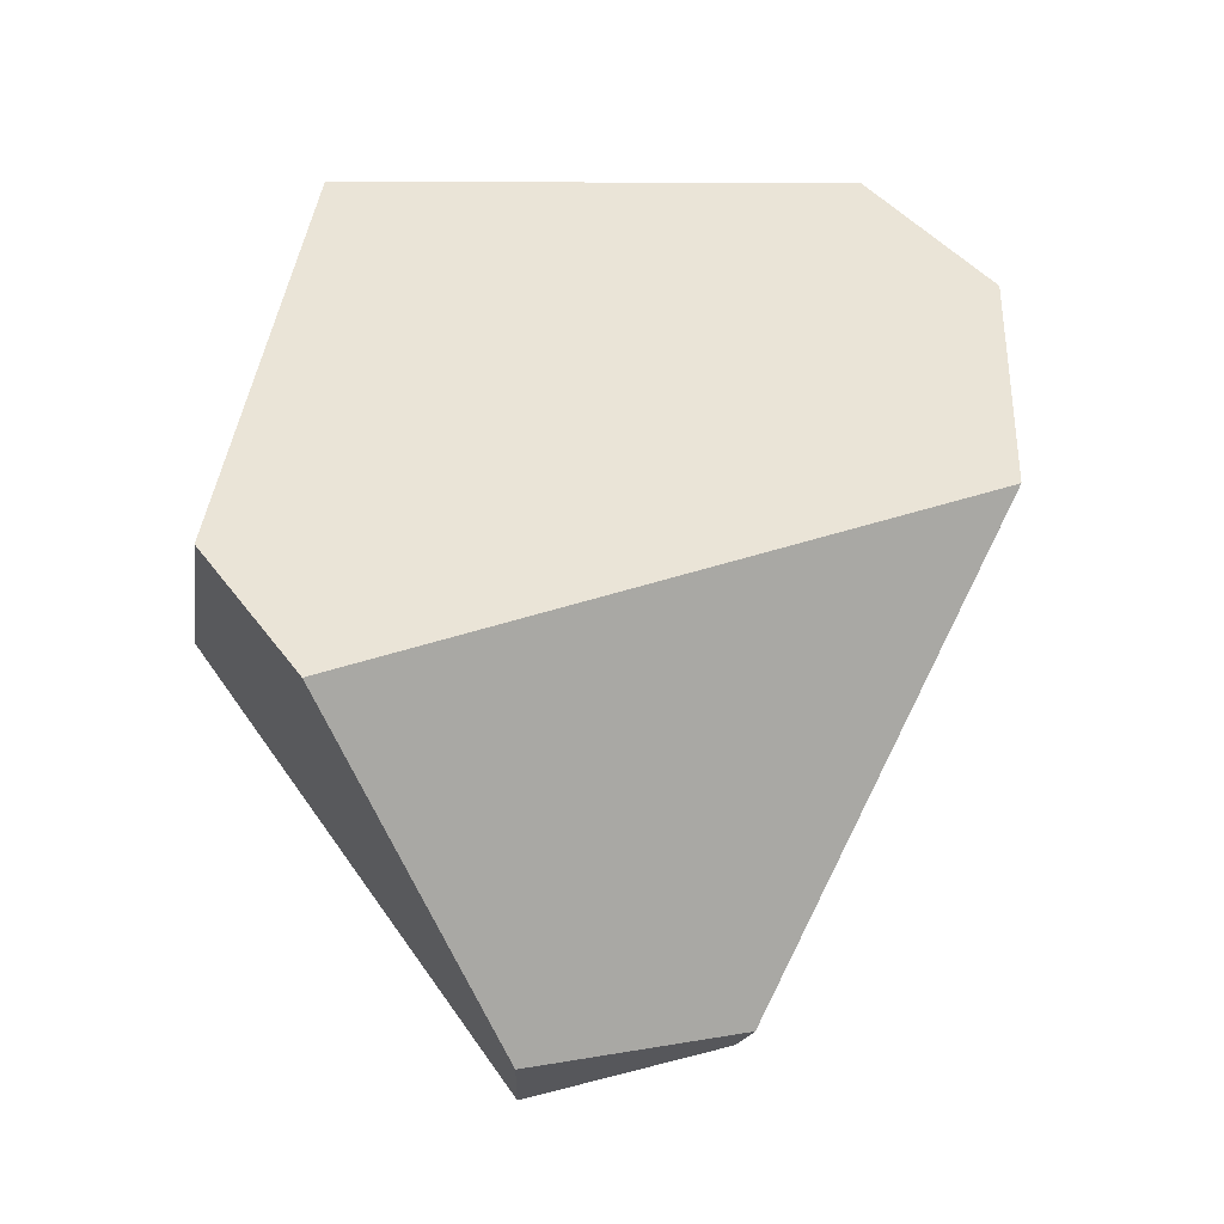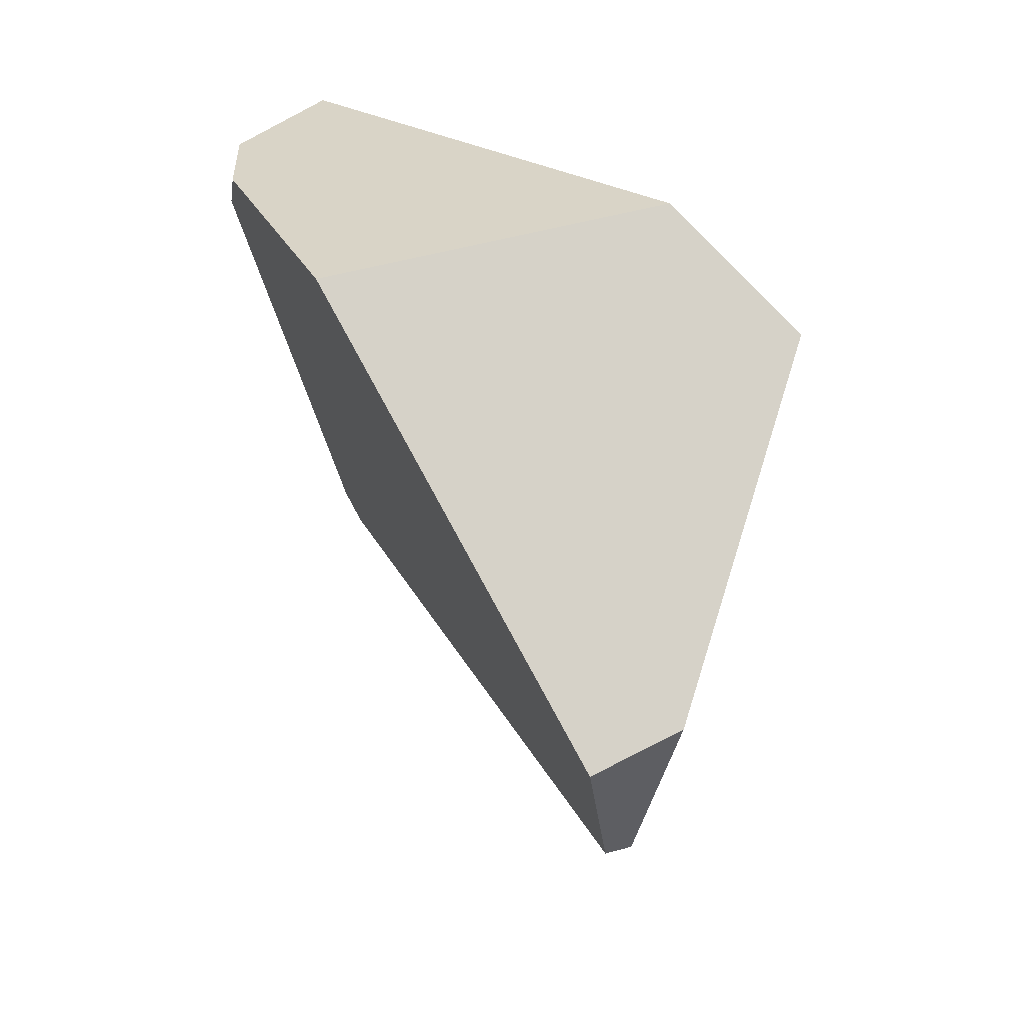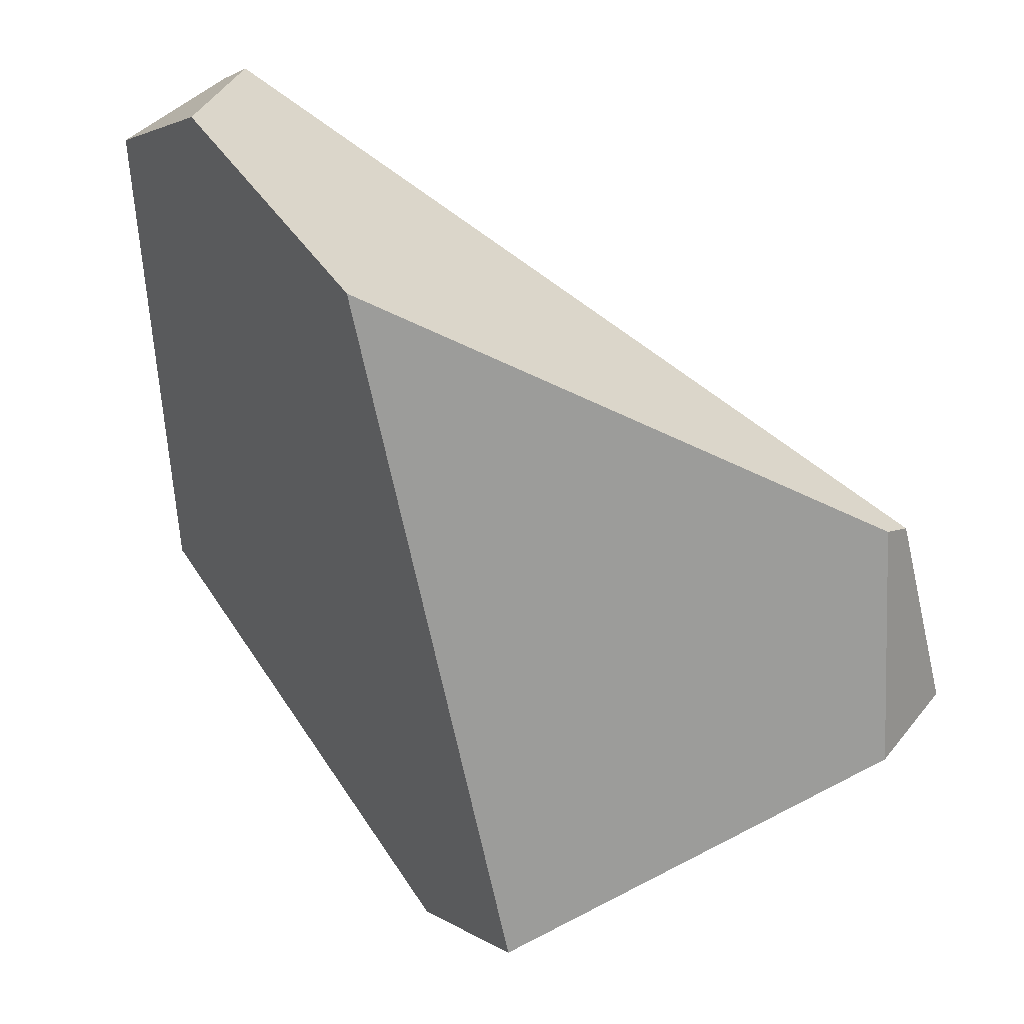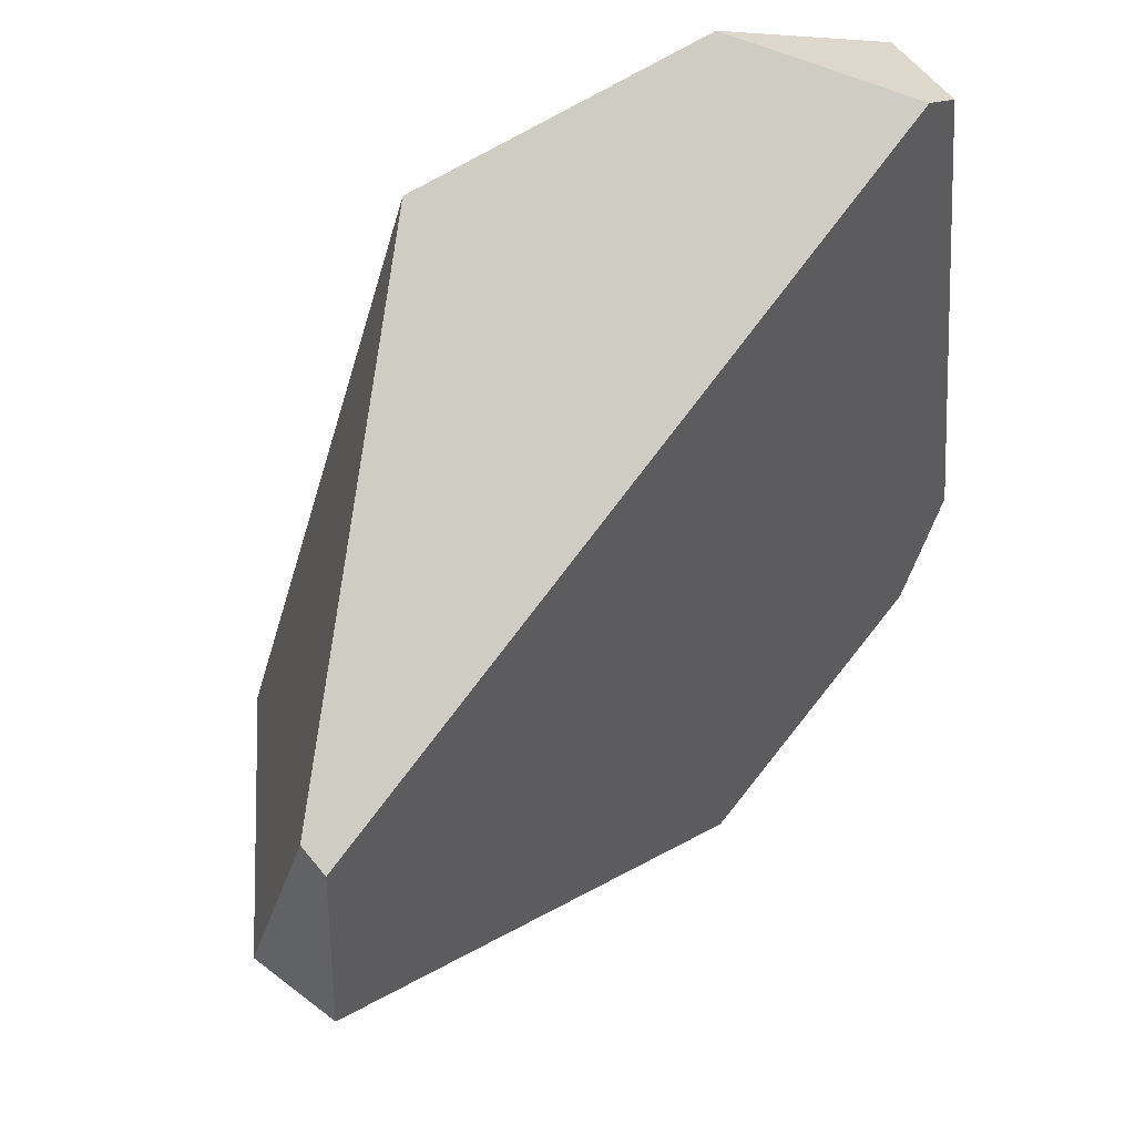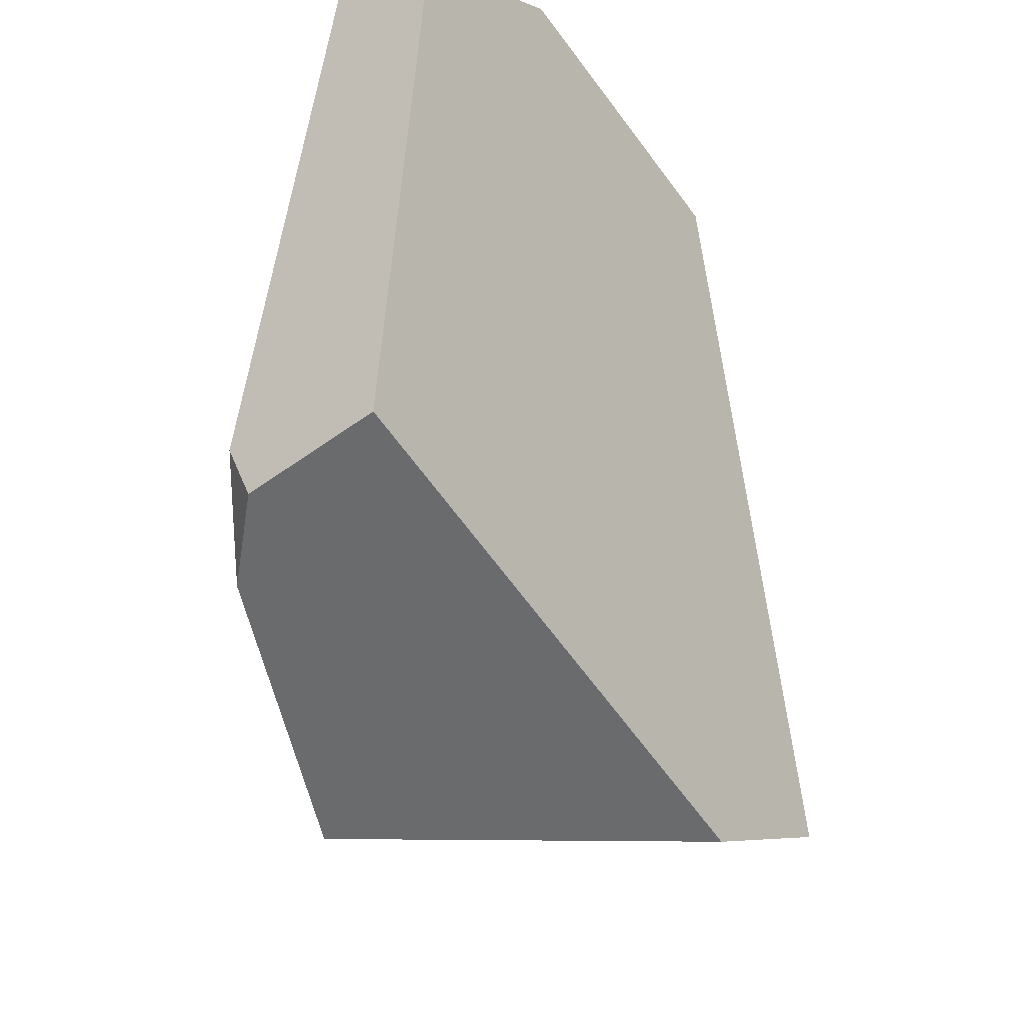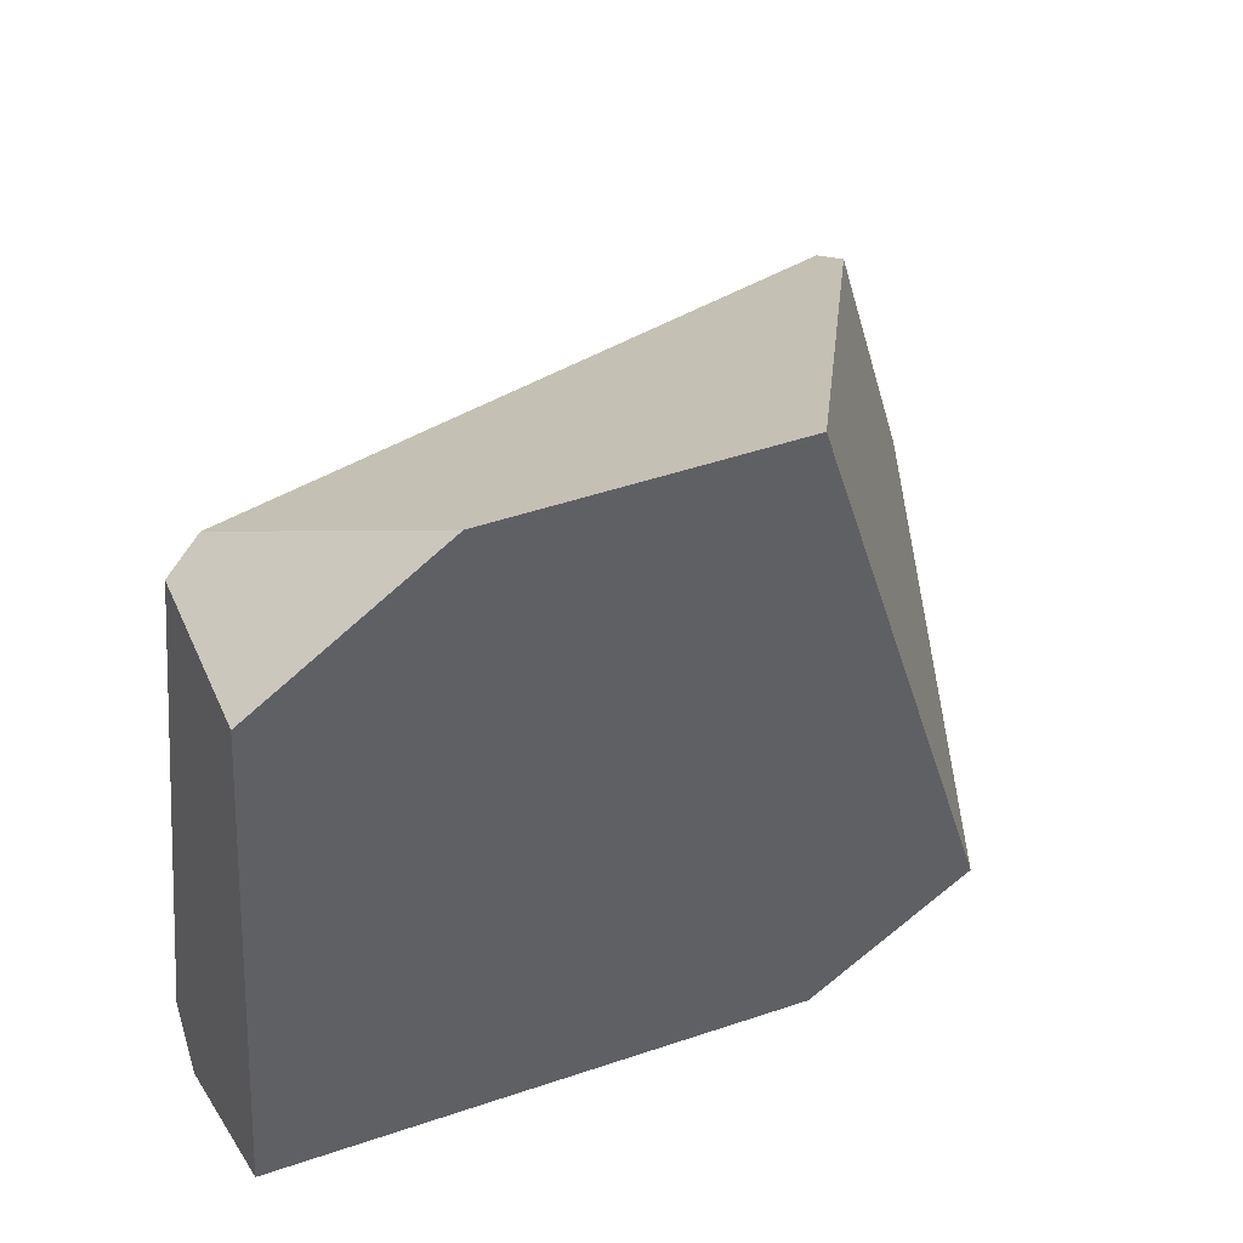
<metadata>
{"format":"obj","ext":"obj","renderer":"f3d","projection":"perspective","resolution":1024,"background":"white","views":[{"elev":-1.0,"azim":-99.7,"up":"+Y"},{"elev":-42.6,"azim":-176.3,"up":"+Y"},{"elev":35.0,"azim":-78.5,"up":"+Z"},{"elev":59.2,"azim":16.3,"up":"+Z"},{"elev":-37.5,"azim":168.1,"up":"+Z"},{"elev":44.9,"azim":-167.4,"up":"+Z"}]}
</metadata>
<code>
g  Instance
v -2.473 -46.46 -1.891
v -2.44 -46.63 -2.599
v -1.347 -43.9 -0.98
v -1.347 -43.9 -0.98
v -2.44 -46.63 -2.599
v -1.282 -43.79 -1.06
v -1.282 -43.79 -1.06
v -2.44 -46.63 -2.599
v -1.049 -43.96 -3.004
v -1.049 -43.96 -3.004
v -2.44 -46.63 -2.599
v -1.124 -44.21 -3.319
v -1.124 -44.21 -3.319
v -2.44 -46.63 -2.599
v -1.545 -45.15 -3.61
v -1.545 -45.15 -3.61
v -2.44 -46.63 -2.599
v -2.808 -44.86 -3.634
v -2.808 -44.86 -3.634
v -2.44 -46.63 -2.599
v -3.253 -45.26 -3.334
v -3.253 -45.26 -3.334
v -2.44 -46.63 -2.599
v -2.767 -46.48 -2.65
v -1.282 -43.79 -1.06
v -1.536 -43.48 -1.218
v -1.347 -43.9 -0.98
v -1.347 -43.9 -0.98
v -1.536 -43.48 -1.218
v -2.017 -43.91 -0.851
v -1.419 -43.51 -3.152
v -1.536 -43.48 -1.218
v -1.11 -43.87 -3.226
v -1.11 -43.87 -3.226
v -1.536 -43.48 -1.218
v -1.049 -43.96 -3.004
v -1.049 -43.96 -3.004
v -1.536 -43.48 -1.218
v -1.282 -43.79 -1.06
v -2.017 -43.91 -0.851
v -2.781 -44.65 -1.024
v -1.347 -43.9 -0.98
v -1.347 -43.9 -0.98
v -2.781 -44.65 -1.024
v -2.473 -46.46 -1.891
v -2.473 -46.46 -1.891
v -2.781 -44.65 -1.024
v -2.569 -46.4 -1.847
v -1.049 -43.96 -3.004
v -1.124 -44.21 -3.319
v -1.11 -43.87 -3.226
v -2.808 -44.86 -3.634
v -3.253 -45.26 -3.334
v -1.419 -43.51 -3.152
v -1.419 -43.51 -3.152
v -3.253 -45.26 -3.334
v -1.536 -43.48 -1.218
v -1.536 -43.48 -1.218
v -3.253 -45.26 -3.334
v -2.017 -43.91 -0.851
v -2.017 -43.91 -0.851
v -3.253 -45.26 -3.334
v -2.781 -44.65 -1.024
v -1.11 -43.87 -3.226
v -1.124 -44.21 -3.319
v -1.419 -43.51 -3.152
v -1.419 -43.51 -3.152
v -1.124 -44.21 -3.319
v -2.808 -44.86 -3.634
v -2.808 -44.86 -3.634
v -1.124 -44.21 -3.319
v -1.545 -45.15 -3.61
v -2.473 -46.46 -1.891
v -2.569 -46.4 -1.847
v -2.44 -46.63 -2.599
v -2.44 -46.63 -2.599
v -2.569 -46.4 -1.847
v -2.767 -46.48 -2.65
v -2.781 -44.65 -1.024
v -3.253 -45.26 -3.334
v -2.569 -46.4 -1.847
v -2.569 -46.4 -1.847
v -3.253 -45.26 -3.334
v -2.767 -46.48 -2.65
f 1 2 3
f 4 5 6
f 7 8 9
f 10 11 12
f 13 14 15
f 16 17 18
f 19 20 21
f 22 23 24
f 25 26 27
f 28 29 30
f 31 32 33
f 34 35 36
f 37 38 39
f 40 41 42
f 43 44 45
f 46 47 48
f 49 50 51
f 52 53 54
f 55 56 57
f 58 59 60
f 61 62 63
f 64 65 66
f 67 68 69
f 70 71 72
f 73 74 75
f 76 77 78
f 79 80 81
f 82 83 84

</code>
